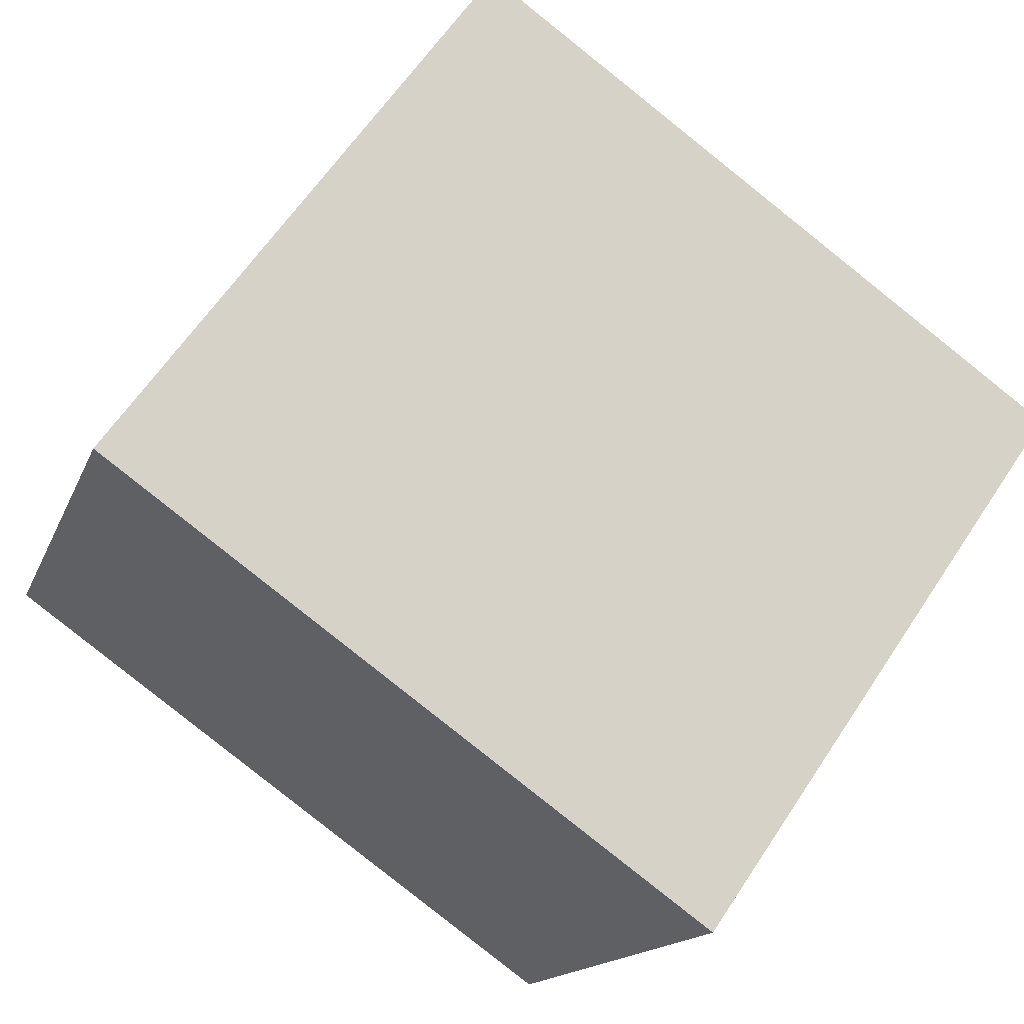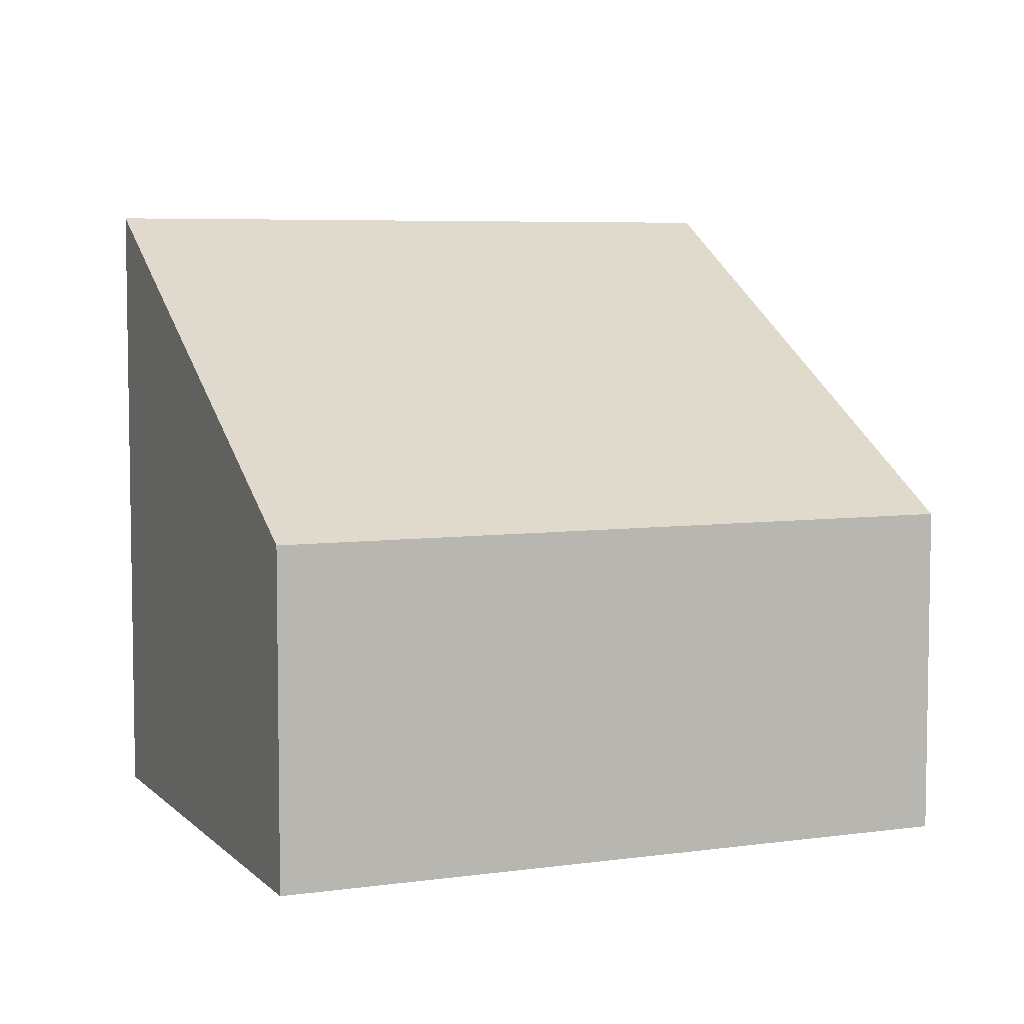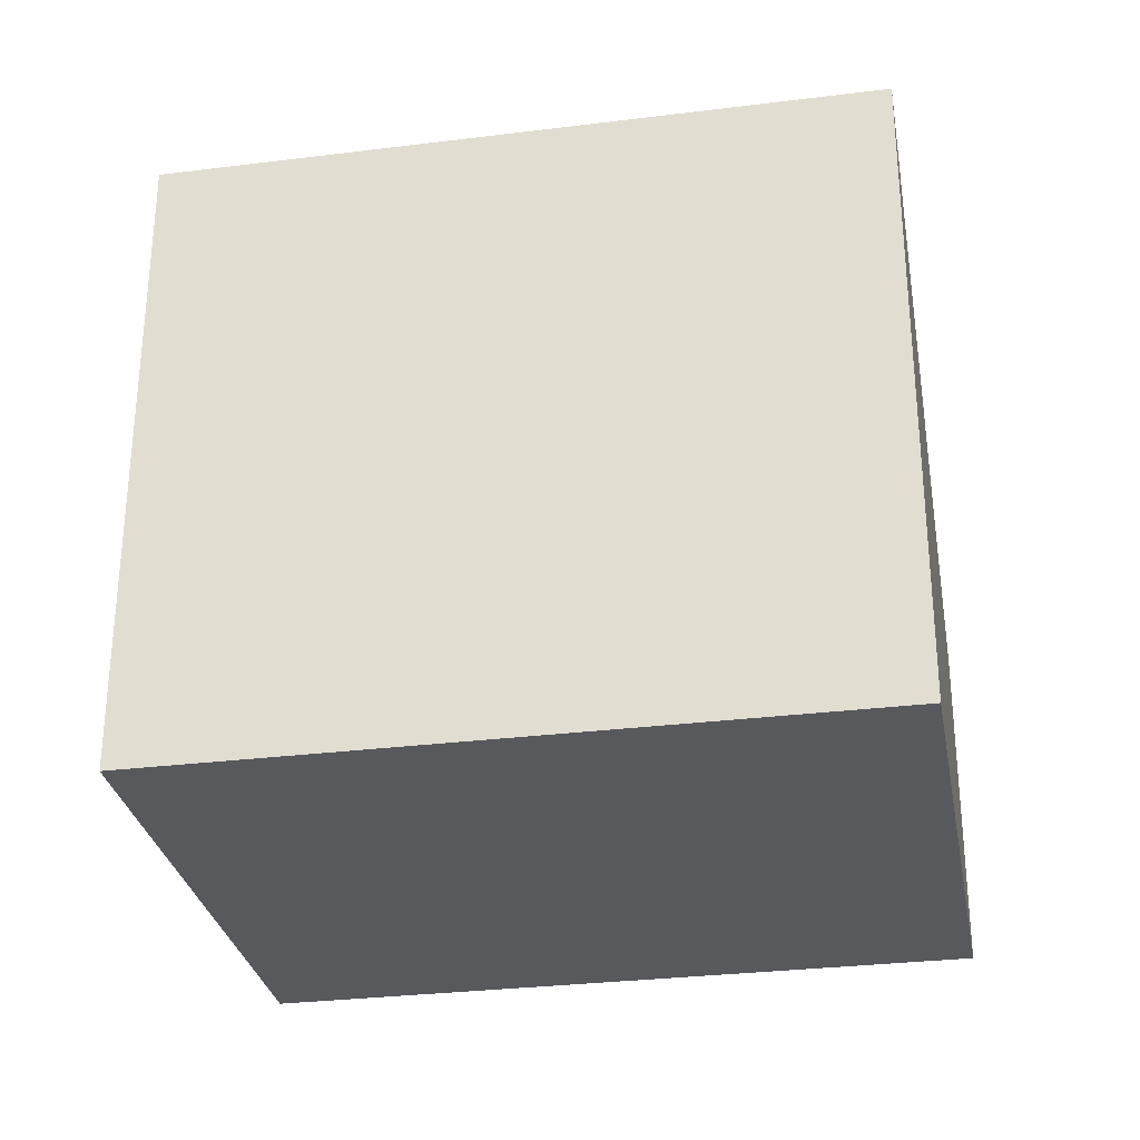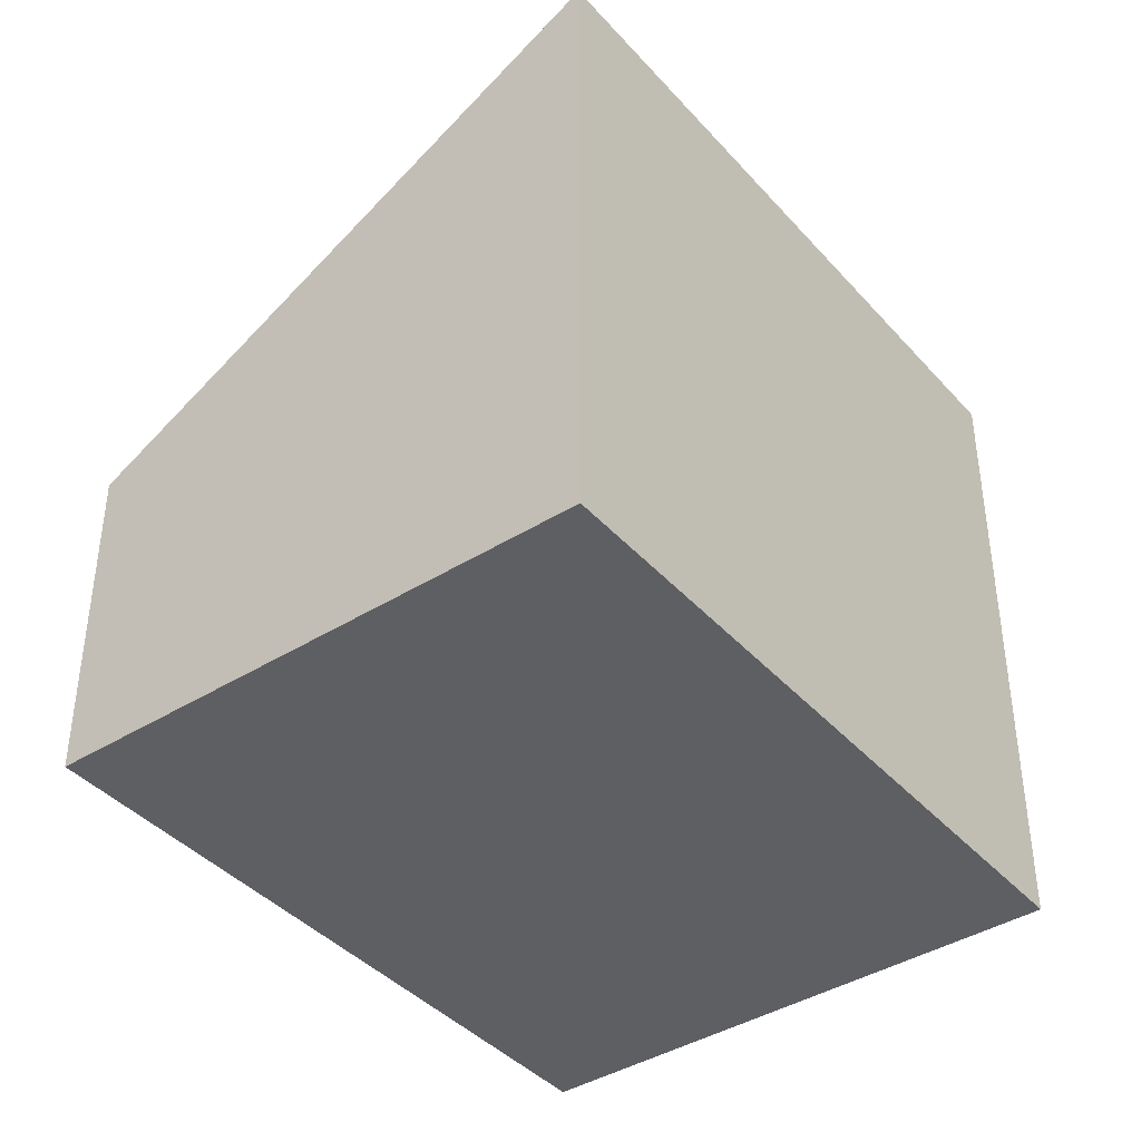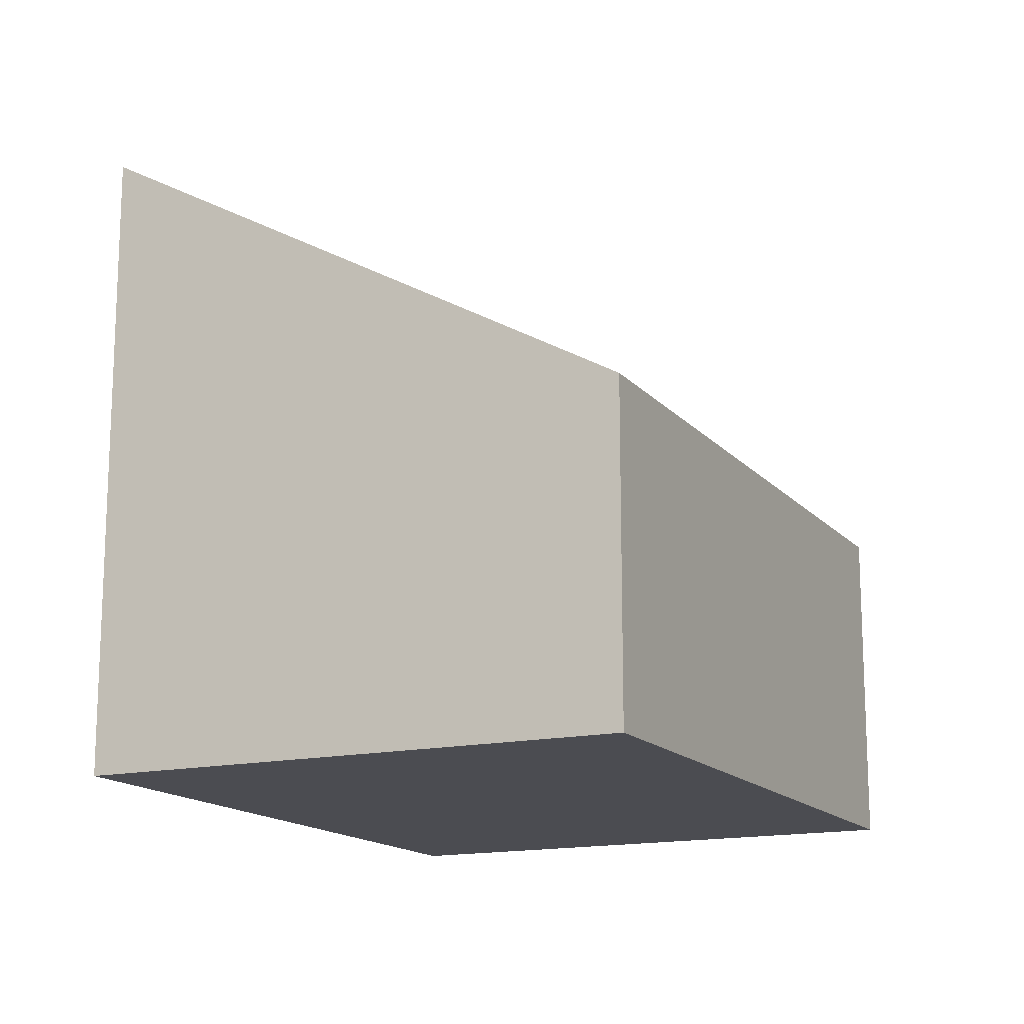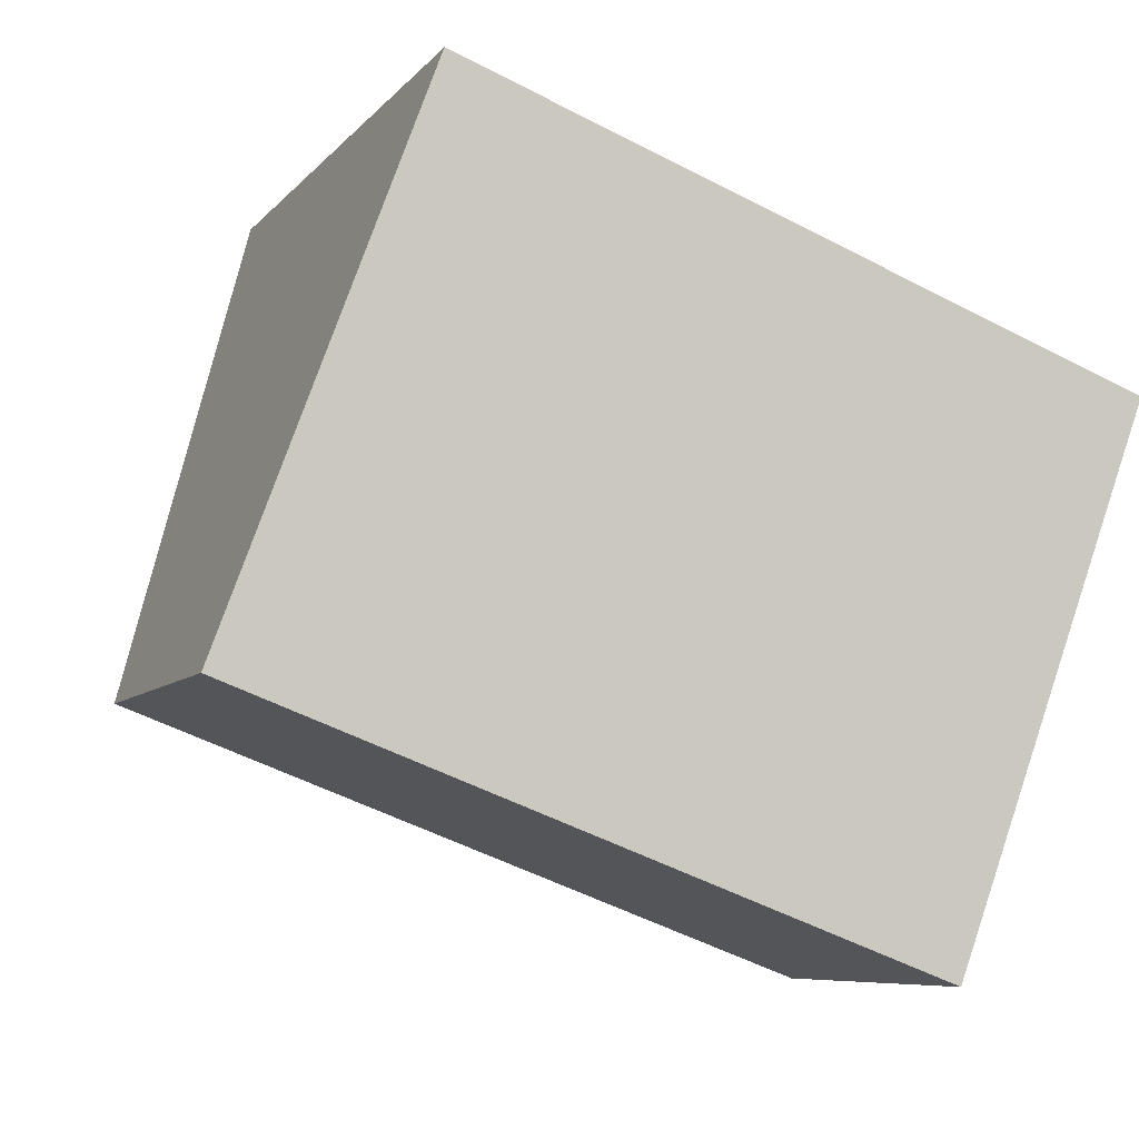
<metadata>
{"format":"obj","ext":"obj","renderer":"f3d","projection":"perspective","resolution":1024,"background":"white","views":[{"elev":62.4,"azim":33.4,"up":"+Z"},{"elev":6.0,"azim":177.5,"up":"+Y"},{"elev":-30.1,"azim":30.7,"up":"+Y"},{"elev":-40.7,"azim":-32.2,"up":"+Y"},{"elev":-15.3,"azim":136.3,"up":"+Y"},{"elev":-7.3,"azim":-21.1,"up":"+Z"}]}
</metadata>
<code>
v  4.35 2.167 -1.62
v  1.281 4.195 3.44
v  5.632 4.195 1.82
v  0 2.167 1.327e-16
v  5.632 -1.114e-16 1.82
v  4.35 9.92e-17 -1.62
v  0 0 0
v  1.281 -2.106e-16 3.44
g defaultobject
f 1 2 3
f 2 1 4
f 5 1 3
f 1 5 6
f 6 4 1
f 4 6 7
f 4 8 2
f 8 4 7
f 8 3 2
f 3 8 5
f 8 6 5
f 6 8 7

</code>
